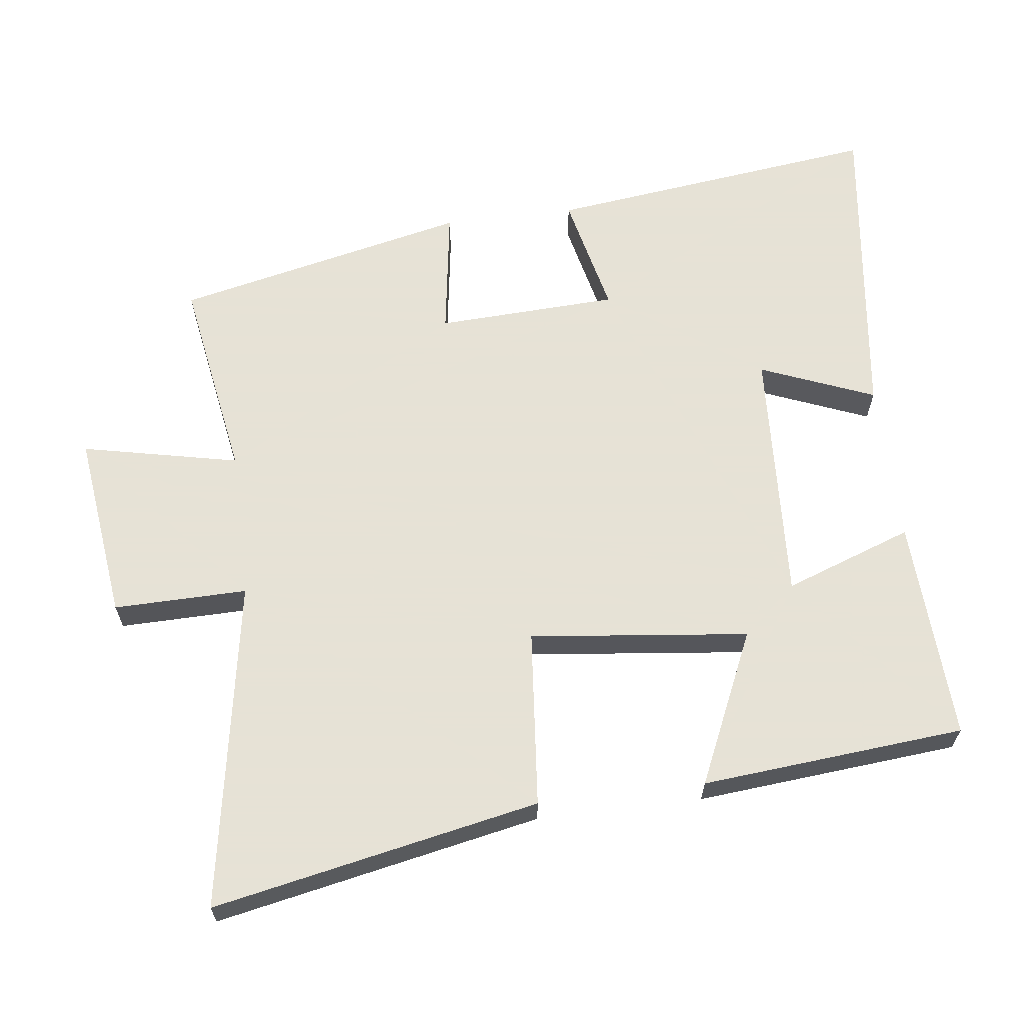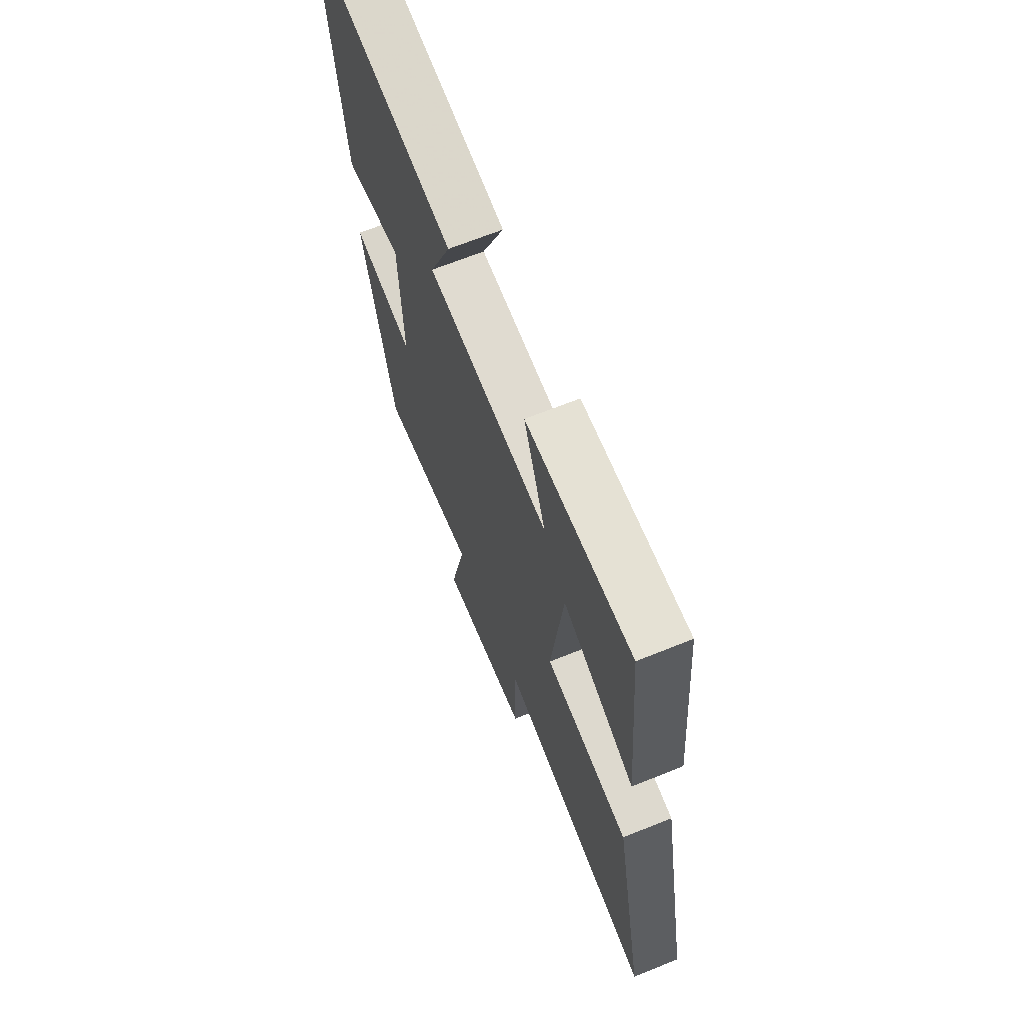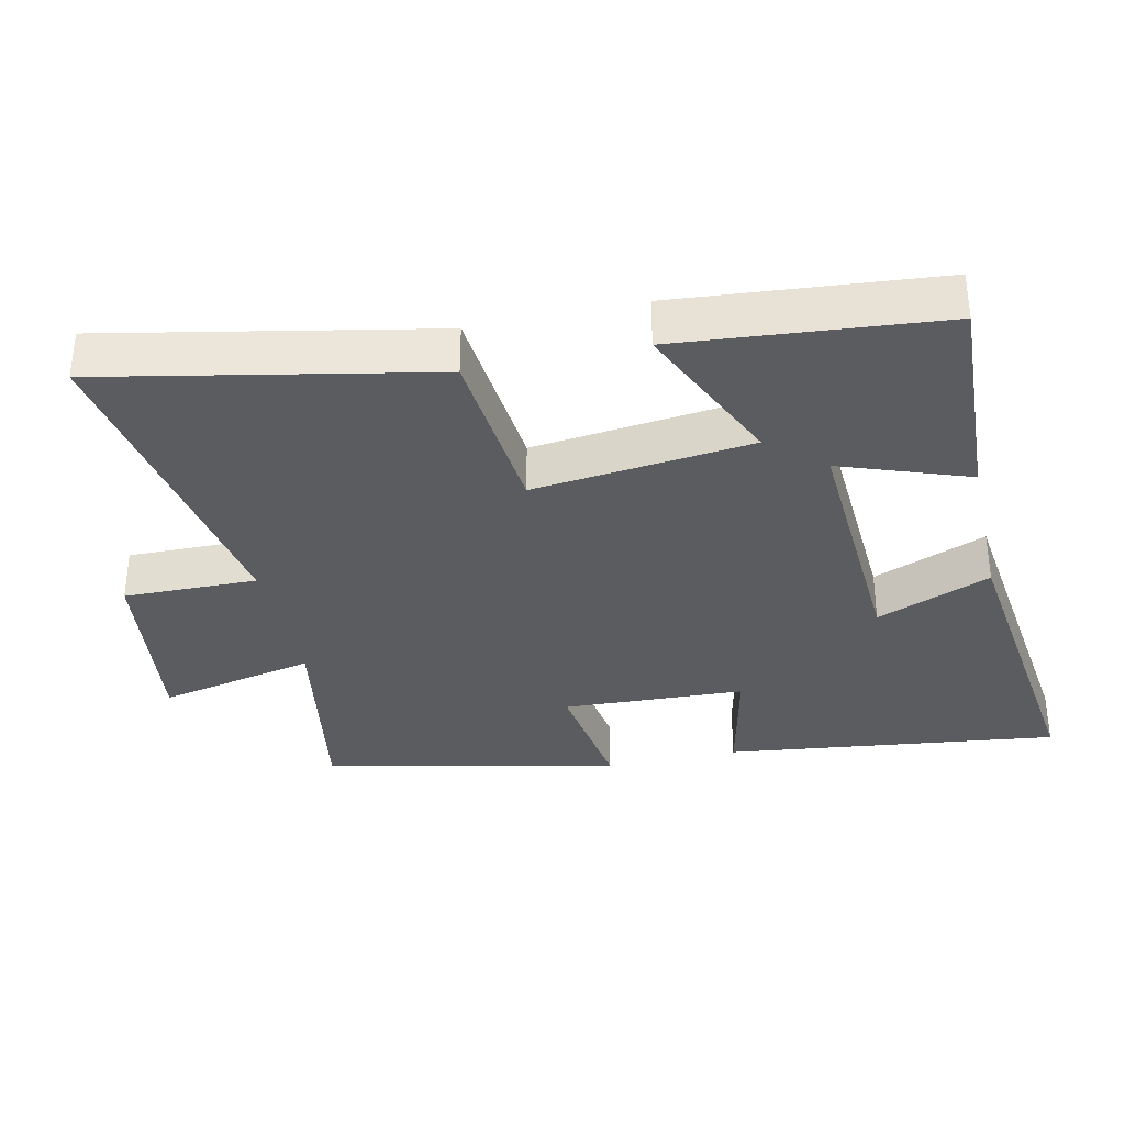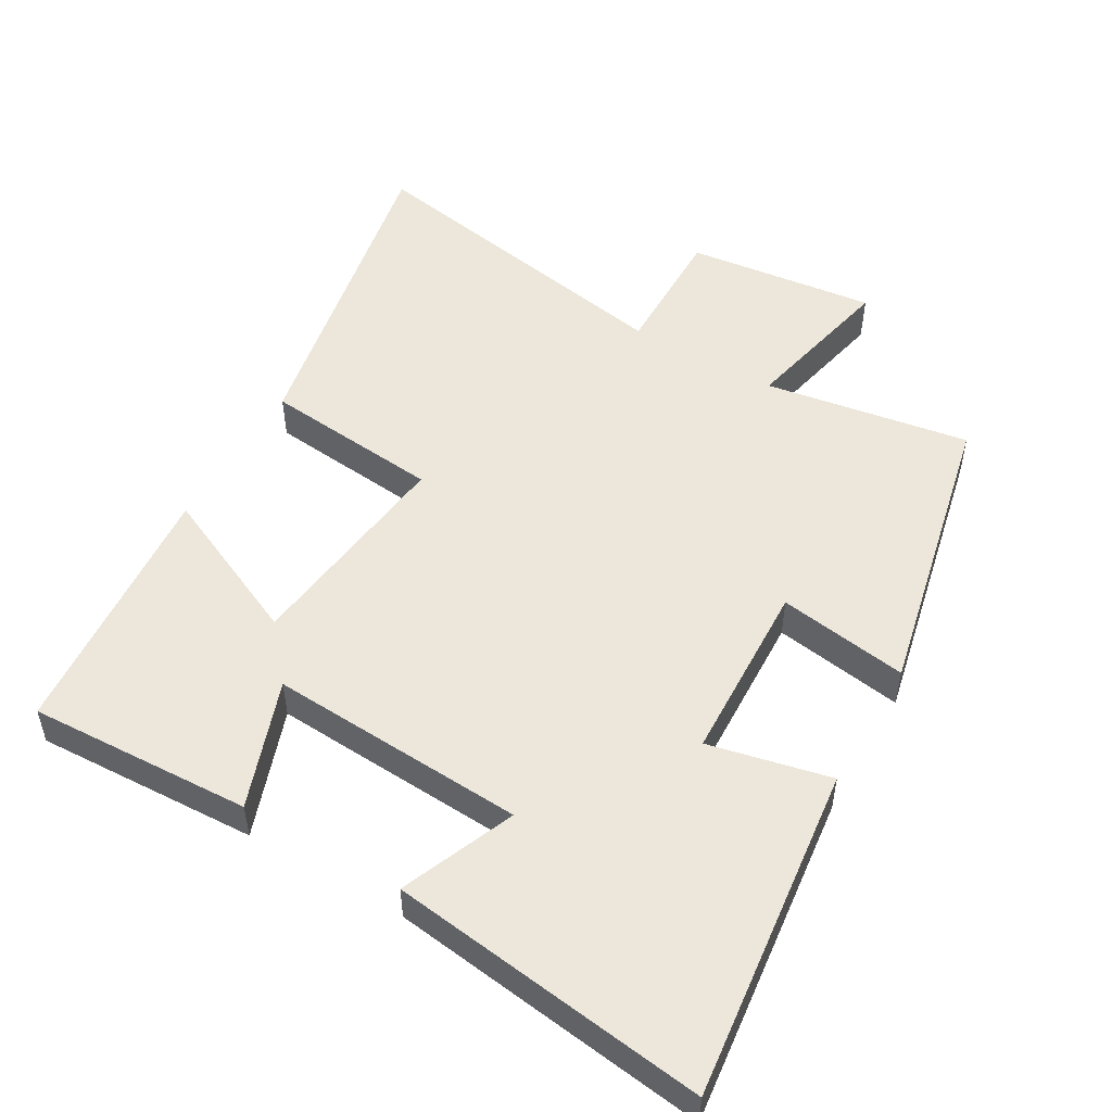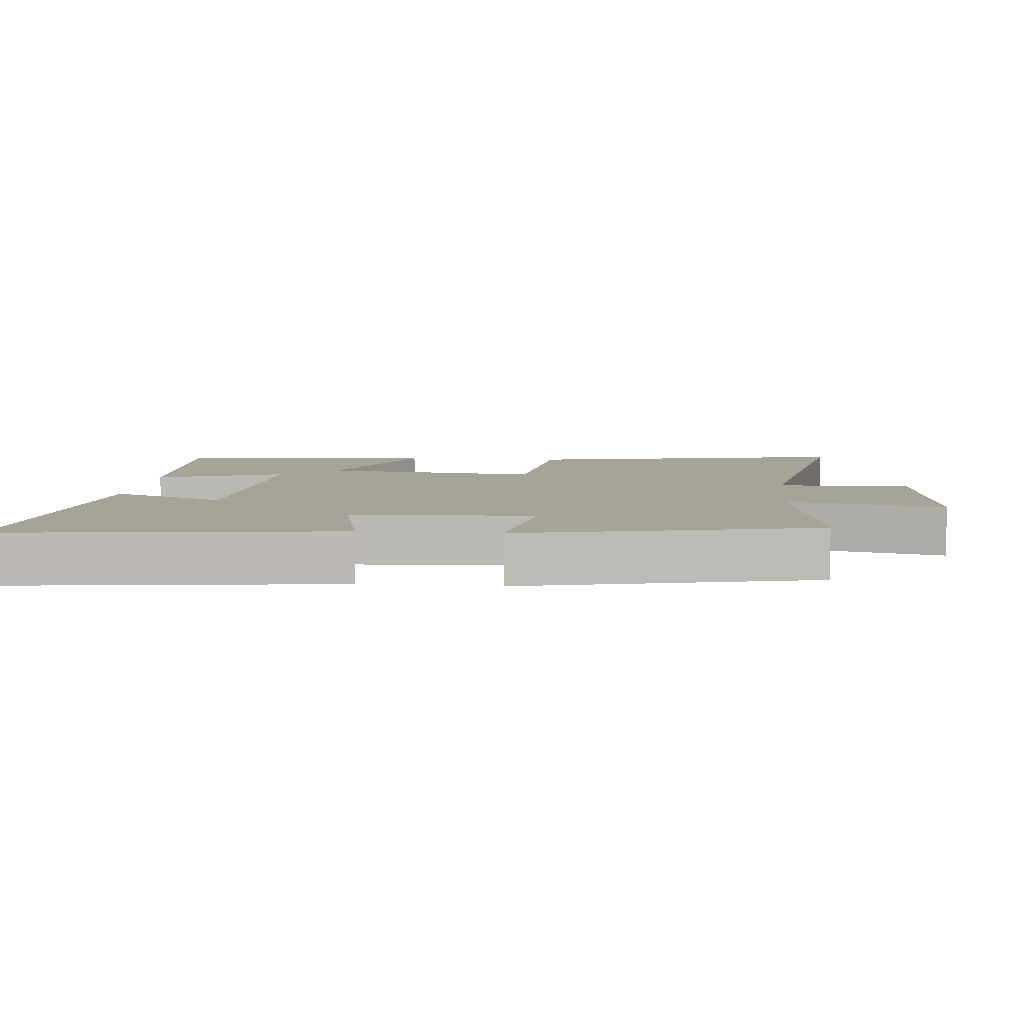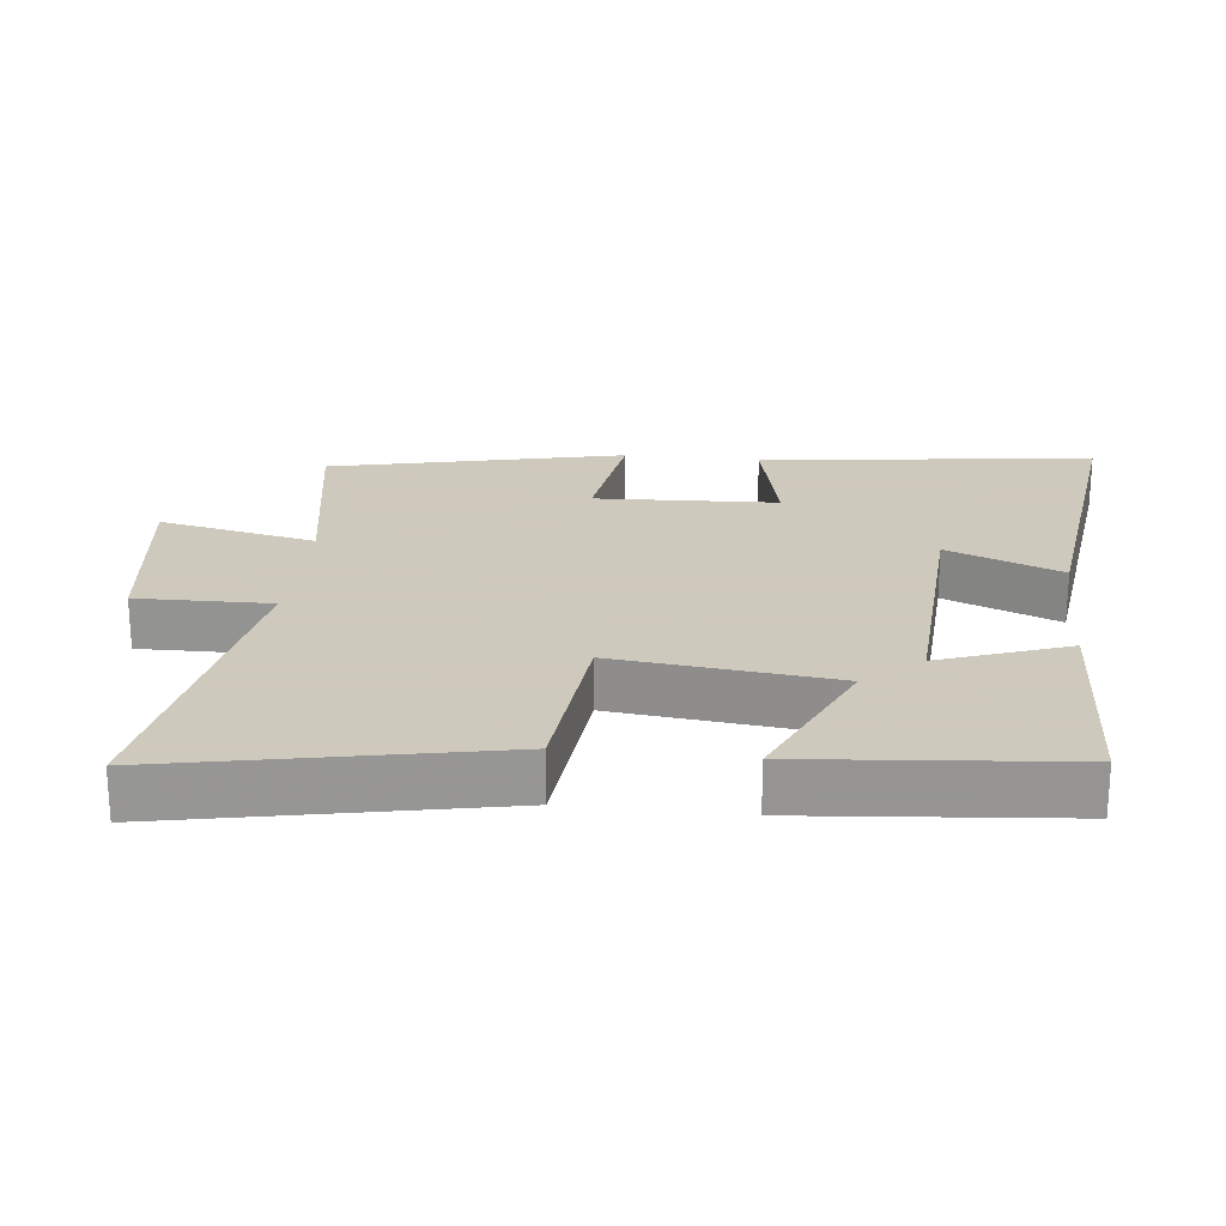
<metadata>
{"format":"obj","ext":"obj","renderer":"f3d","projection":"perspective","resolution":1024,"background":"white","views":[{"elev":63.8,"azim":-97.1,"up":"+Y"},{"elev":67.3,"azim":-112.0,"up":"+Z"},{"elev":-34.5,"azim":-77.5,"up":"+Y"},{"elev":51.6,"azim":30.4,"up":"+Y"},{"elev":6.9,"azim":95.4,"up":"+Y"},{"elev":22.6,"azim":-83.8,"up":"+Y"}]}
</metadata>
<code>
v 0.404 0.07 -0.55
v 0.106 0.07 -0.5
v 0.155 0.07 -0.728
v -0.119 0.07 -0.694
v -0.116 0.07 -0.5
v -0.595 0.07 -0.582
v -0.5 0.07 -0.108
v -0.242 0.07 -0.084
v -0.278 0.07 0.234
v -0.5 0.07 0.134
v -0.466 0.07 0.516
v -0.142 0.07 0.5
v -0.209 0.07 0.314
v 0.165 0.07 0.334
v 0.098 0.07 0.5
v 0.56 0.07 0.558
v 0.5 0.07 0.073
v 0.323 0.07 0.113
v 0.311 0.07 -0.151
v 0.5 0.07 -0.123
v 0.404 0 -0.55
v 0.106 0 -0.5
v 0.155 0 -0.728
v -0.119 0 -0.694
v -0.116 0 -0.5
v -0.595 0 -0.582
v -0.5 0 -0.108
v -0.242 0 -0.084
v -0.278 0 0.234
v -0.5 0 0.134
v -0.466 0 0.516
v -0.142 0 0.5
v -0.209 0 0.314
v 0.165 0 0.334
v 0.098 0 0.5
v 0.56 0 0.558
v 0.5 0 0.073
v 0.323 0 0.113
v 0.311 0 -0.151
v 0.5 0 -0.123
f 19 20 1 2
f 18 19 2
f 16 17 18
f 15 16 18
f 14 15 18
f 13 14 18 2
f 11 12 13
f 10 11 13
f 9 10 13
f 13 2 3
f 9 13 3
f 8 9 3
f 5 6 7 8
f 5 8 3
f 3 4 5
f 22 21 40 39
f 22 39 38
f 38 37 36
f 38 36 35
f 38 35 34
f 22 38 34 33
f 33 32 31
f 33 31 30
f 33 30 29
f 23 22 33
f 23 33 29
f 23 29 28
f 28 27 26 25
f 23 28 25
f 25 24 23
f 1 21 22 2
f 2 22 23 3
f 3 23 24 4
f 4 24 25 5
f 5 25 26 6
f 6 26 27 7
f 7 27 28 8
f 8 28 29 9
f 9 29 30 10
f 10 30 31 11
f 11 31 32 12
f 12 32 33 13
f 13 33 34 14
f 14 34 35 15
f 15 35 36 16
f 16 36 37 17
f 17 37 38 18
f 18 38 39 19
f 19 39 40 20
f 20 40 21 1

</code>
